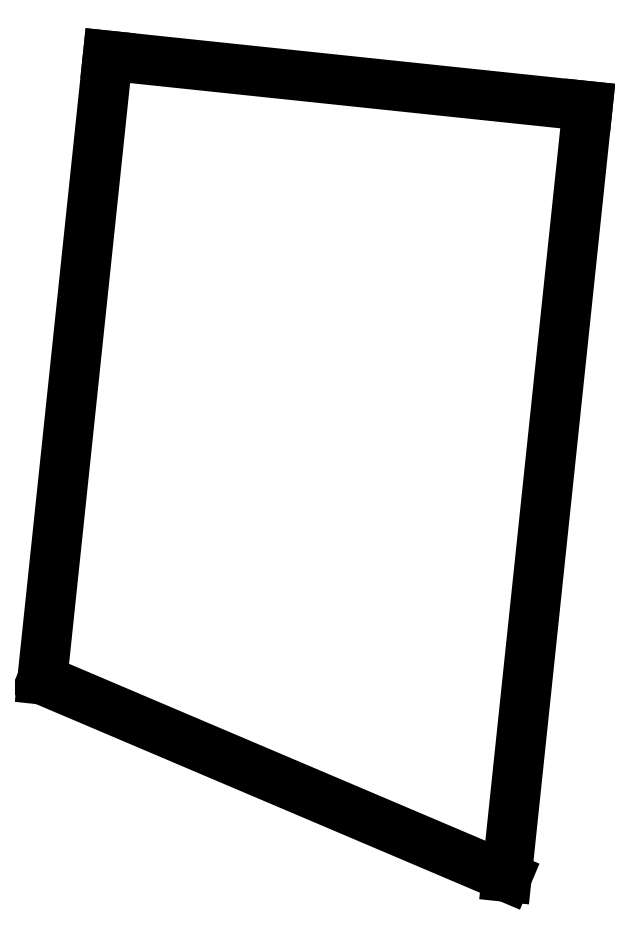
<metadata>
{"format":"dxf","ext":"dxf","renderer":"ezdxf+matplotlib","layout":"modelspace","background":"white","min_lineweight":24,"dpi":150}
</metadata>
<code>
0
SECTION
2
ENTITIES
0
LINE
8
0
10
103.1
20
-27.62
11
70.11
21
-13.59
0
LINE
8
0
10
70.11
20
-13.59
11
74.77
21
30.77
0
LINE
8
0
10
74.77
20
30.77
11
108.9
21
27.18
0
LINE
8
0
10
103.1
20
-27.62
11
108.9
21
27.18
0
ENDSEC
0
EOF

</code>
